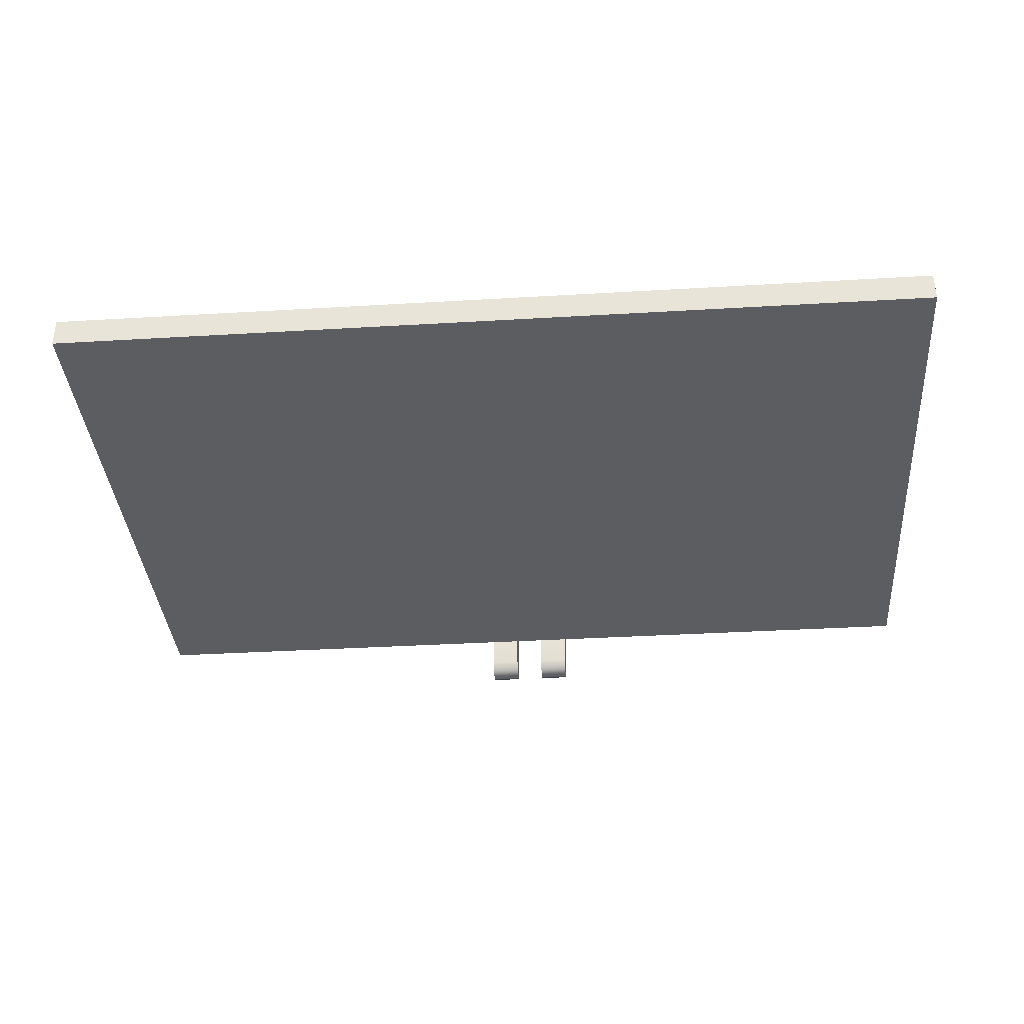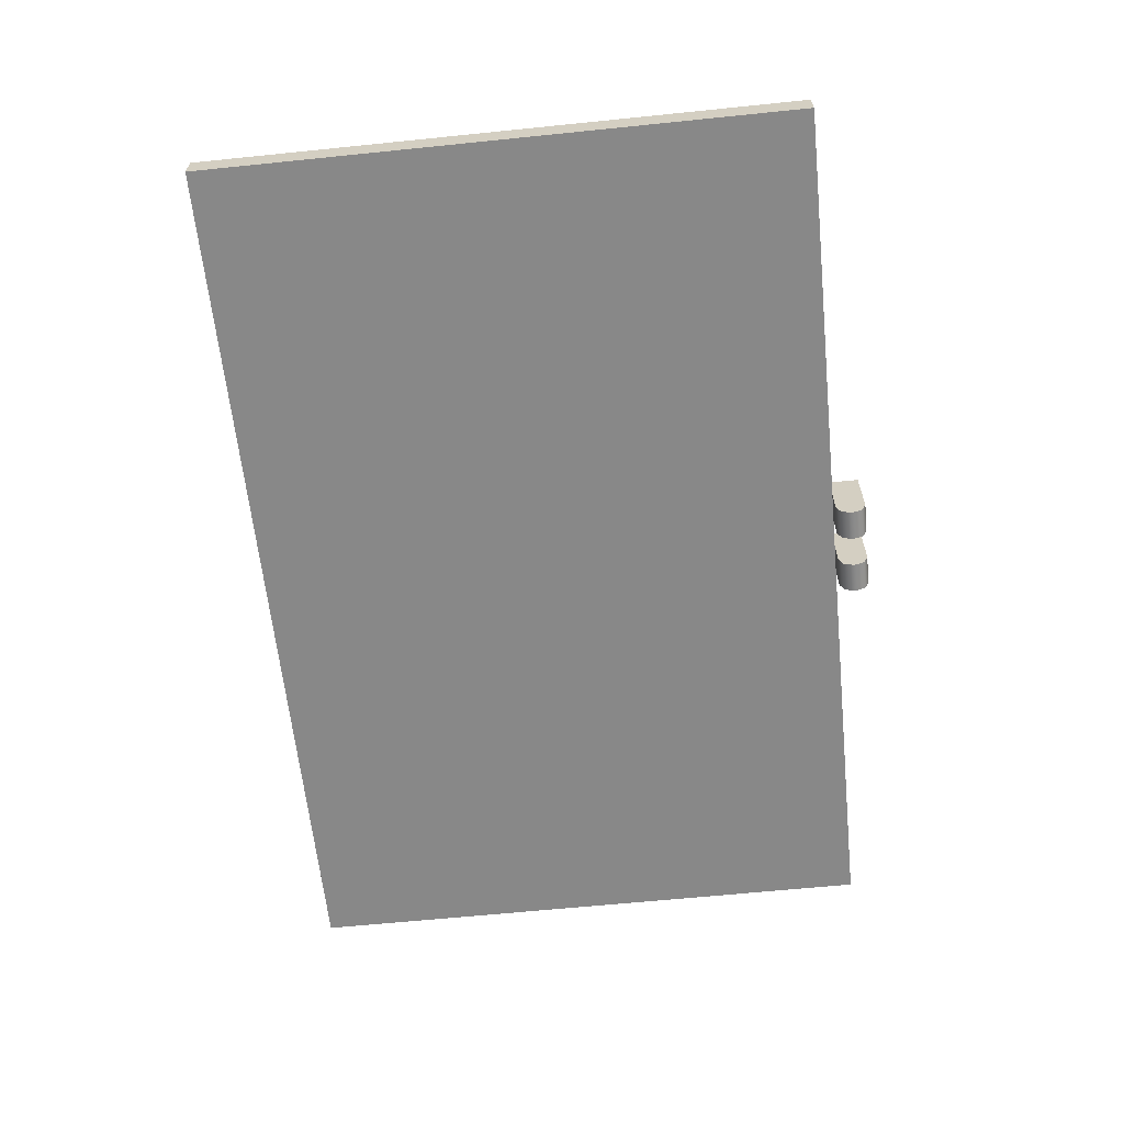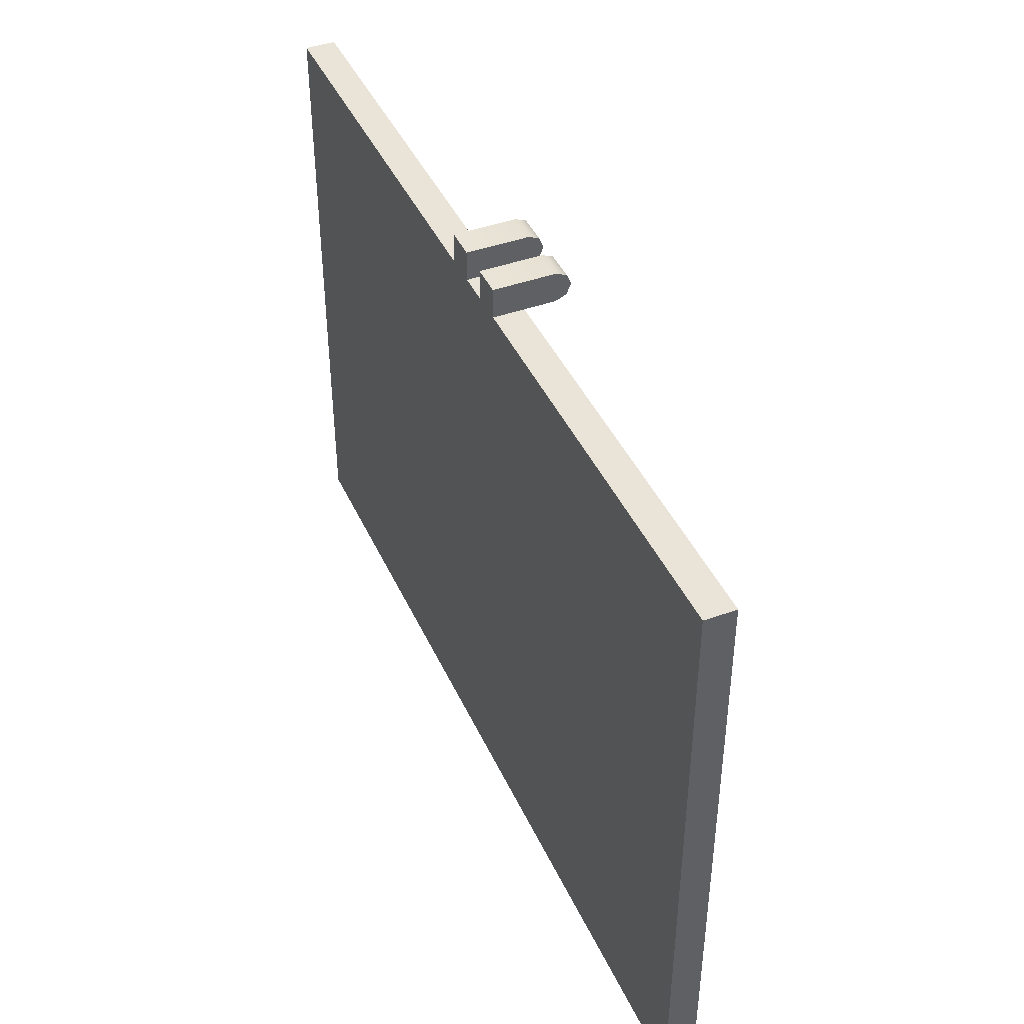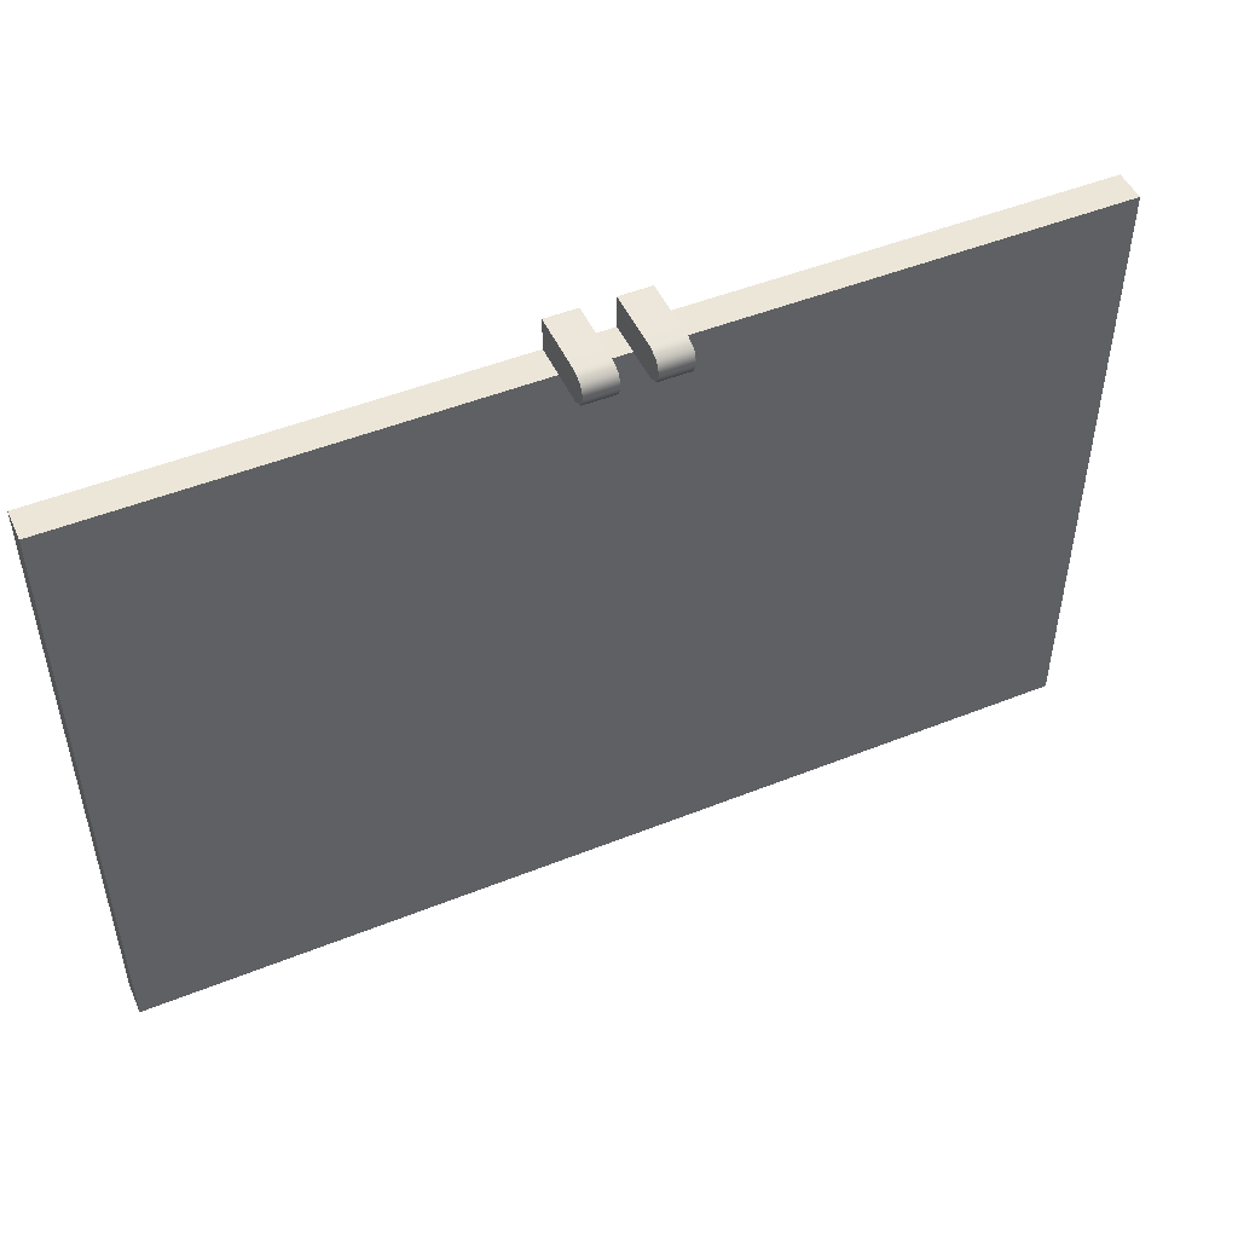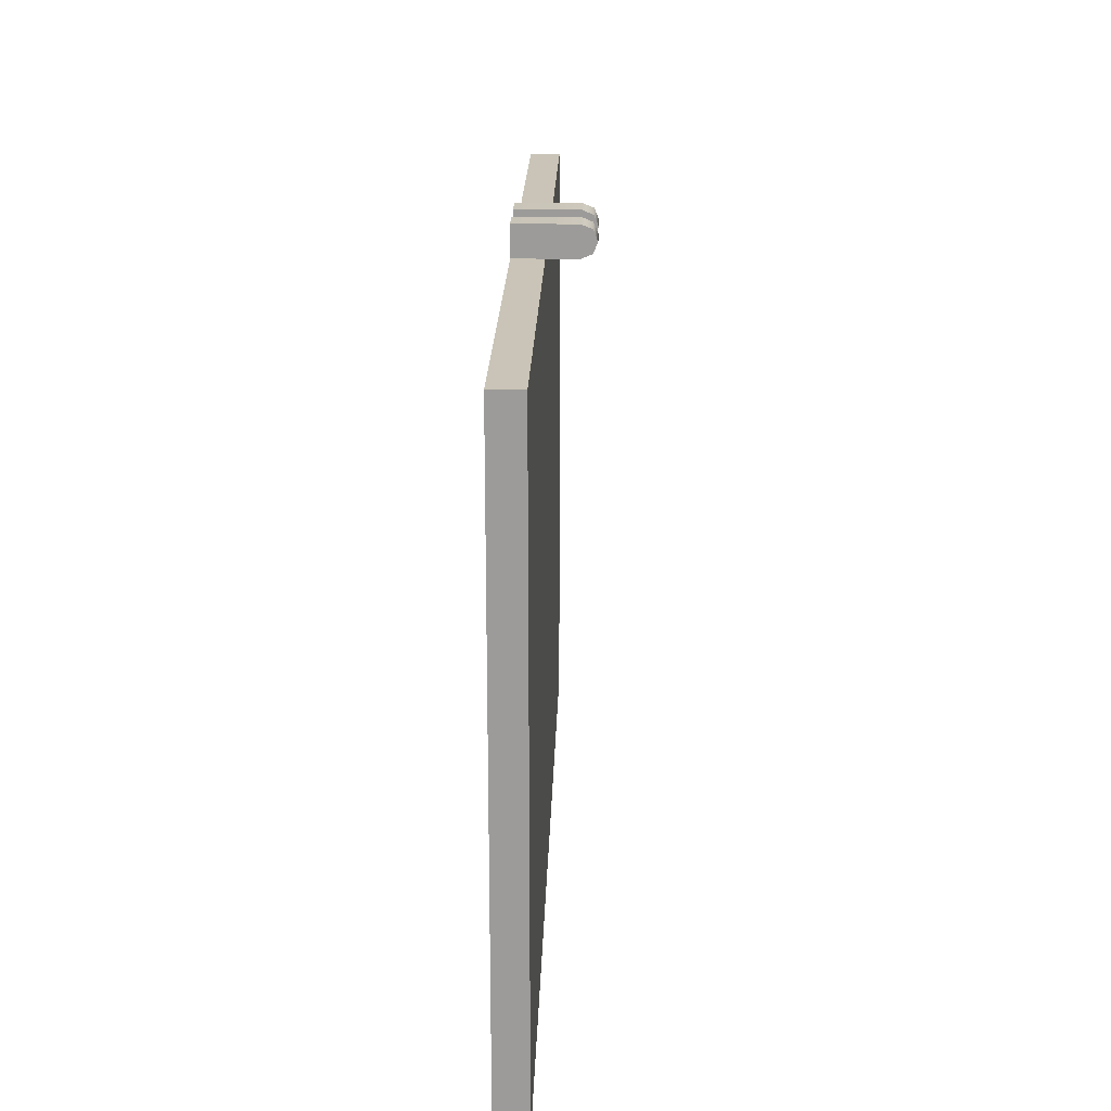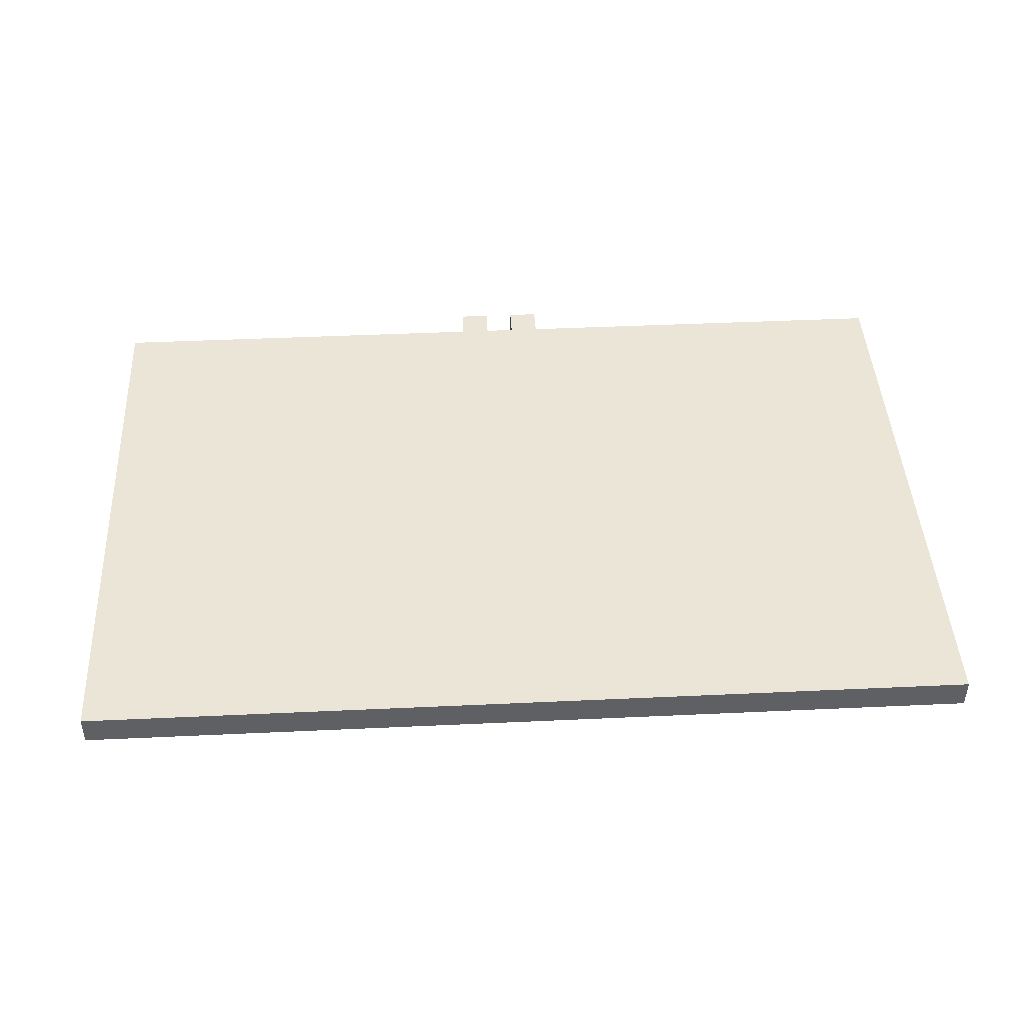
<metadata>
{"format":"obj","ext":"obj","renderer":"f3d","projection":"perspective","resolution":1024,"background":"white","views":[{"elev":-36.7,"azim":-175.6,"up":"+Y"},{"elev":-62.7,"azim":-84.1,"up":"+Y"},{"elev":42.8,"azim":-113.3,"up":"+Z"},{"elev":48.9,"azim":-24.0,"up":"+Z"},{"elev":20.0,"azim":-88.5,"up":"+Z"},{"elev":44.3,"azim":176.9,"up":"+Y"}]}
</metadata>
<code>
o 1
v -0.375 0.0375 -0.5125
v -0.375 0.0375 -0.0125
v -0.375 0.0625 -0.5125
v -0.375 0.0625 -0.0125
v 0.375 0.0375 -0.5125
v 0.375 0.0375 -0.0125
v 0.375 0.0625 -0.5125
v 0.375 0.0625 -0.0125
v -0.0125 0.0125 -0.0125
v -0.0125 0.003661 -0.008839
v -0.0125 3.469e-18 0
v -0.0125 0.003661 0.008839
v -0.0125 0.0125 0.0125
v -0.0375 0.0125 -0.0125
v -0.0375 0.003661 -0.008839
v -0.0375 -3.469e-18 0
v -0.0375 0.003661 0.008839
v -0.0375 0.0125 0.0125
v -0.0125 0.0625 0.0125
v -0.0125 0.0625 -0.0125
v -0.0375 0.0625 -0.0125
v -0.0375 0.0625 0.0125
v -0.0125 0.0125 0
v -0.0375 0.0125 0
v 0.0125 0.0125 -0.0125
v 0.0125 0.003661 -0.008839
v 0.0125 3.469e-18 0
v 0.0125 0.003661 0.008839
v 0.0125 0.0125 0.0125
v 0.0375 0.0125 -0.0125
v 0.0375 0.003661 -0.008839
v 0.0375 -3.469e-18 0
v 0.0375 0.003661 0.008839
v 0.0375 0.0125 0.0125
v 0.0125 0.0625 0.0125
v 0.0125 0.0625 -0.0125
v 0.0375 0.0625 -0.0125
v 0.0375 0.0625 0.0125
v 0.0125 0.0125 0
v 0.0375 0.0125 0
g 1_1_auv
f 2 6 8 4
f 3 7 5 1
f 20 21 22 19
f 35 38 37 36
f 1 5 6 2
f 4 8 7 3
f 10 15 14 9
f 11 16 15 10
f 12 17 16 11
f 13 18 17 12
f 13 19 22 18
f 14 21 20 9
f 26 39 25
f 27 39 26
f 28 39 27
f 29 35 36 25 39
f 29 39 28
f 30 40 31
f 31 40 32
f 32 40 33
f 33 40 34
f 40 30 37 38 34
f 2 4 3 1
f 5 7 8 6
f 9 23 10
f 10 23 11
f 11 23 12
f 12 23 13
f 15 24 14
f 16 24 15
f 17 24 16
f 18 22 21 14 24
f 18 24 17
f 23 9 20 19 13
f 25 30 31 26
f 25 36 37 30
f 26 31 32 27
f 27 32 33 28
f 28 33 34 29
f 34 38 35 29

</code>
